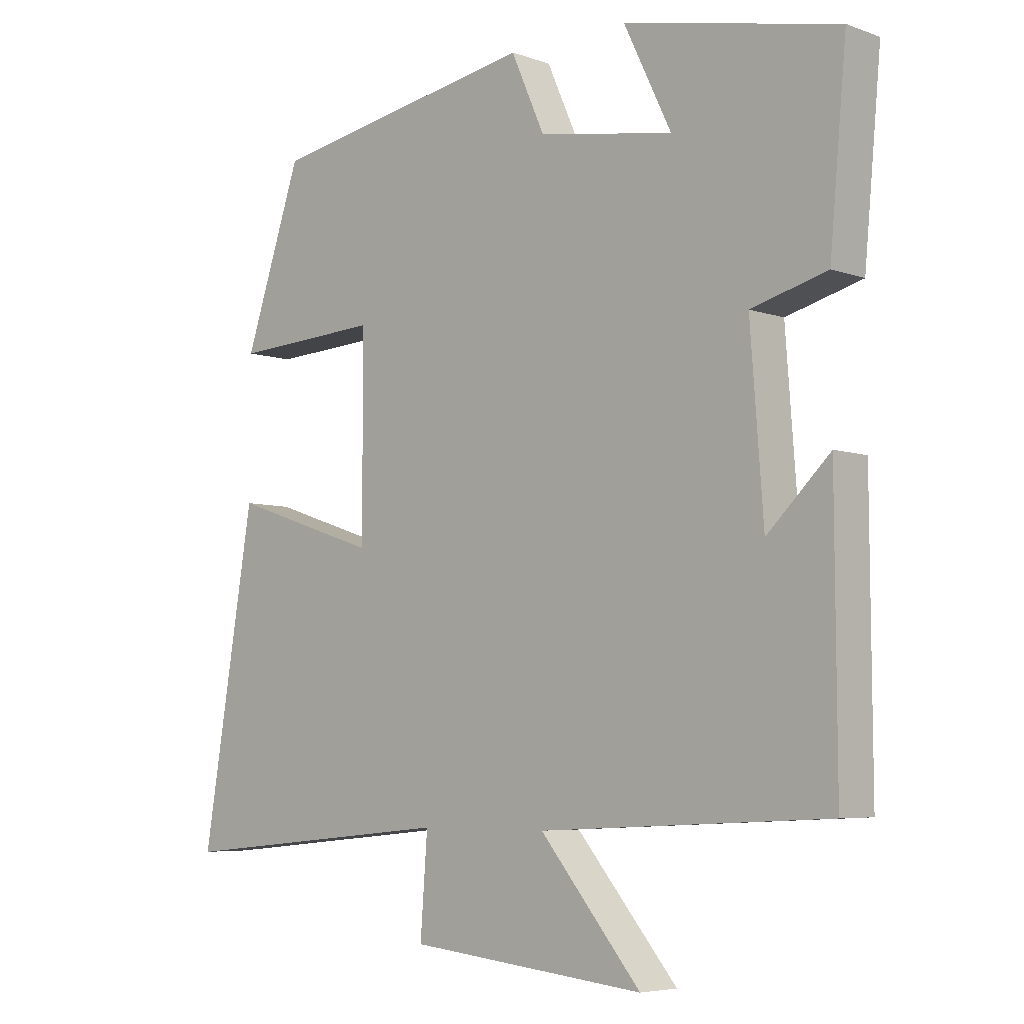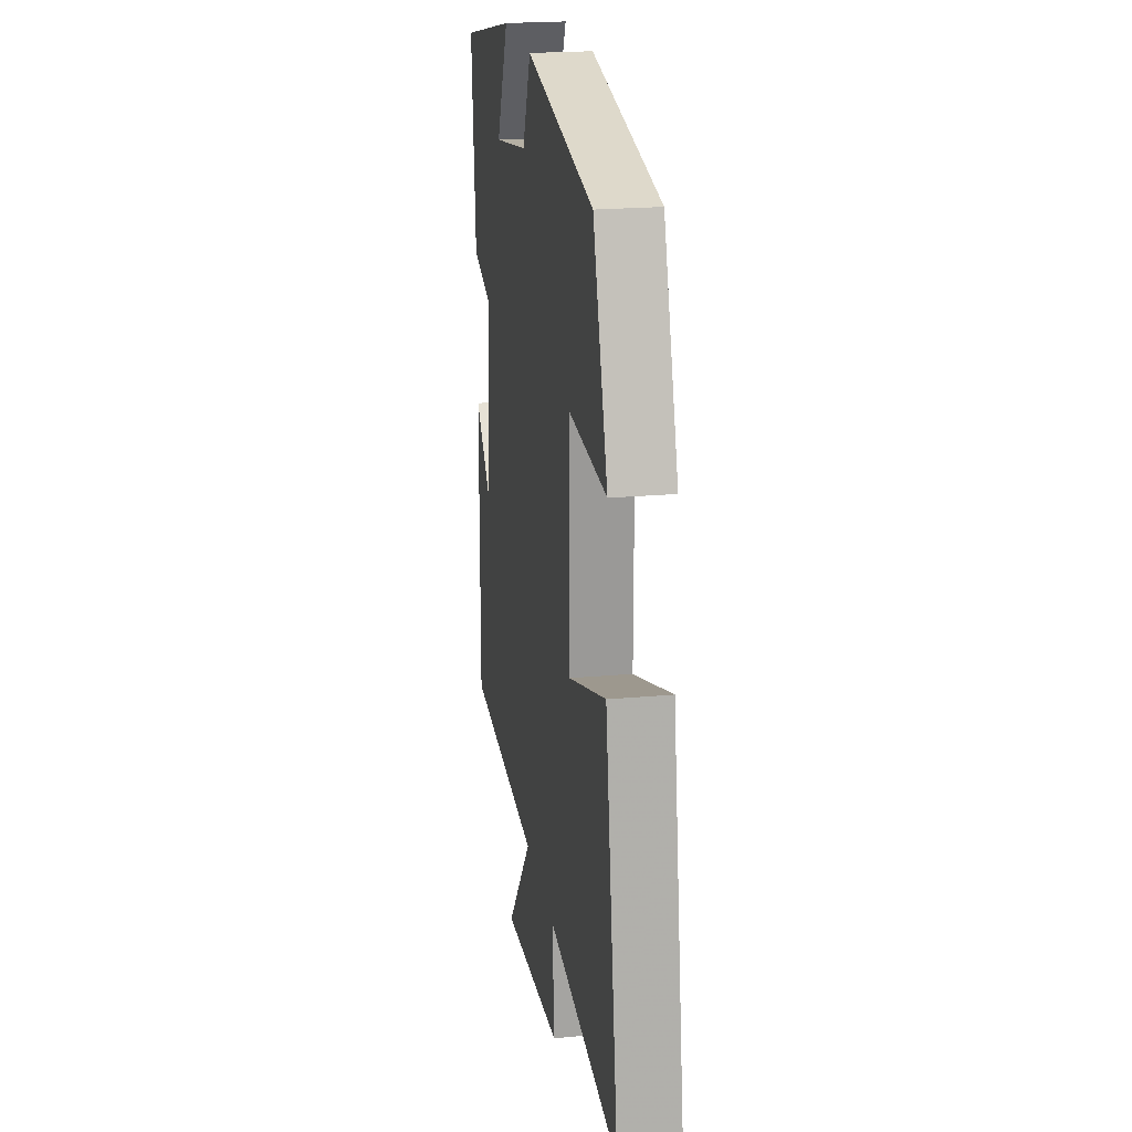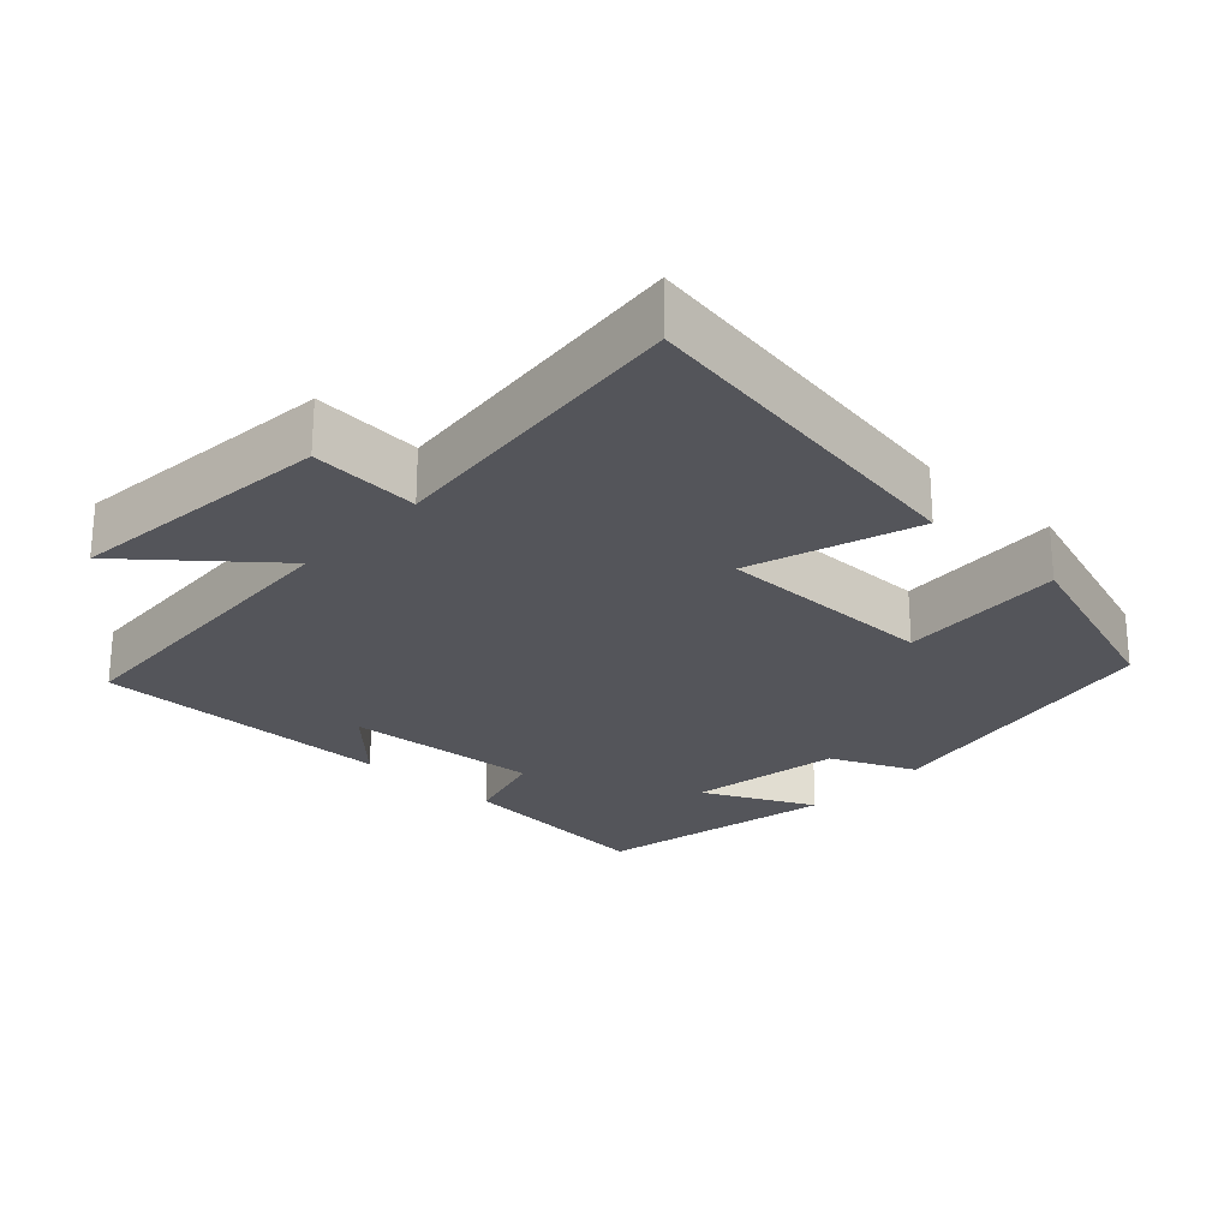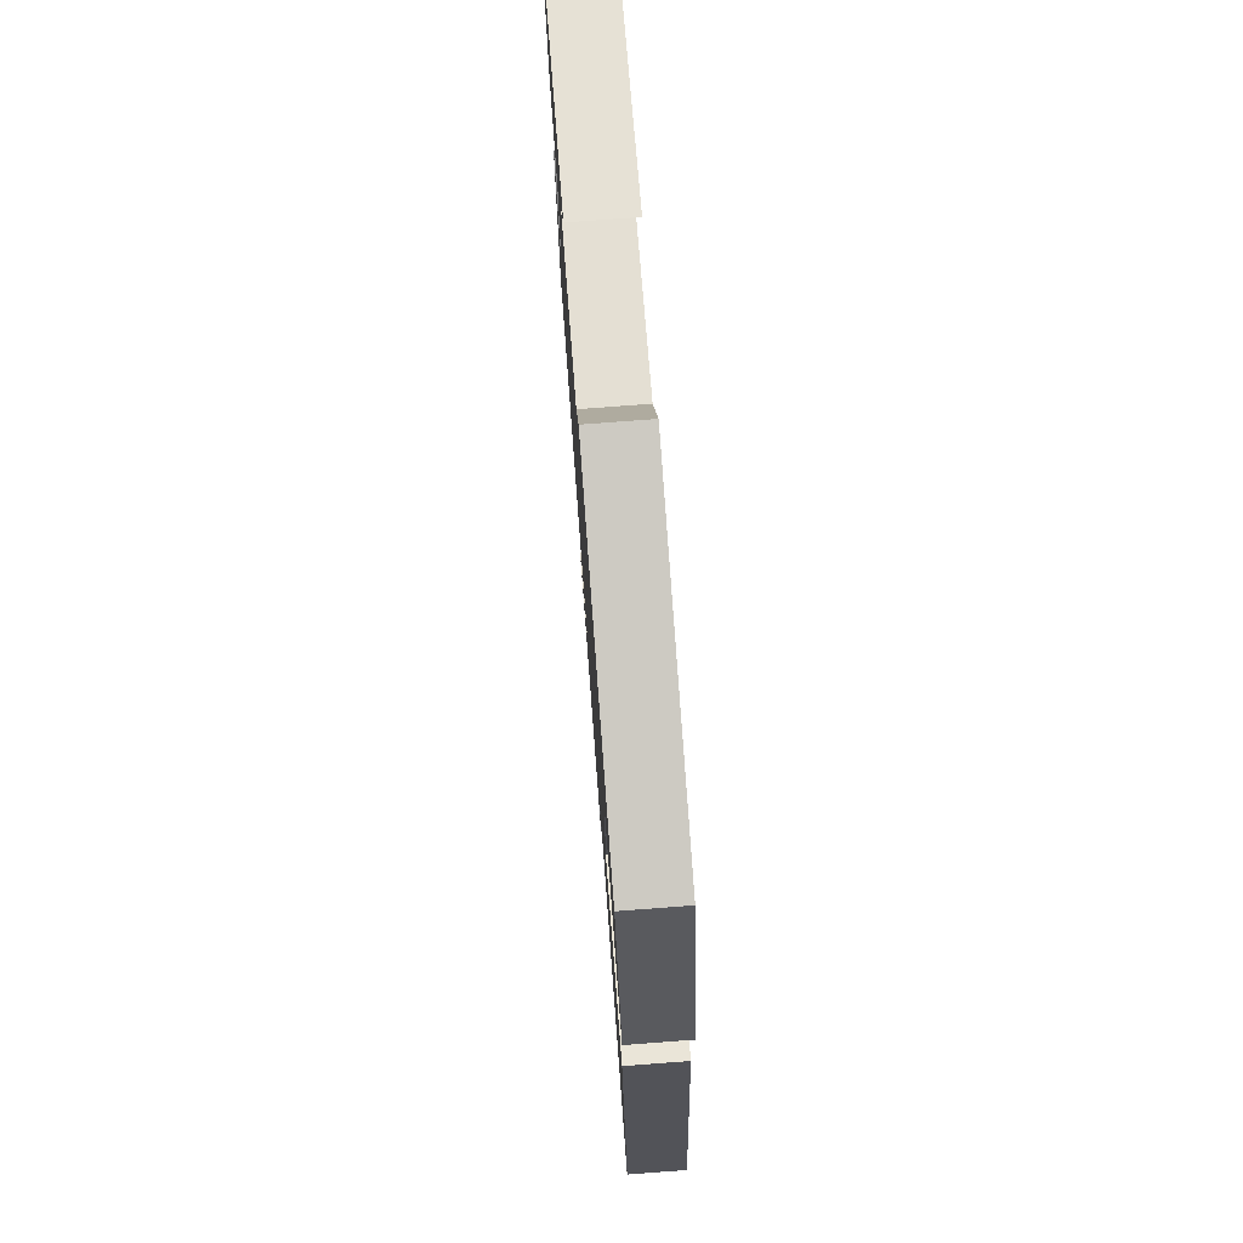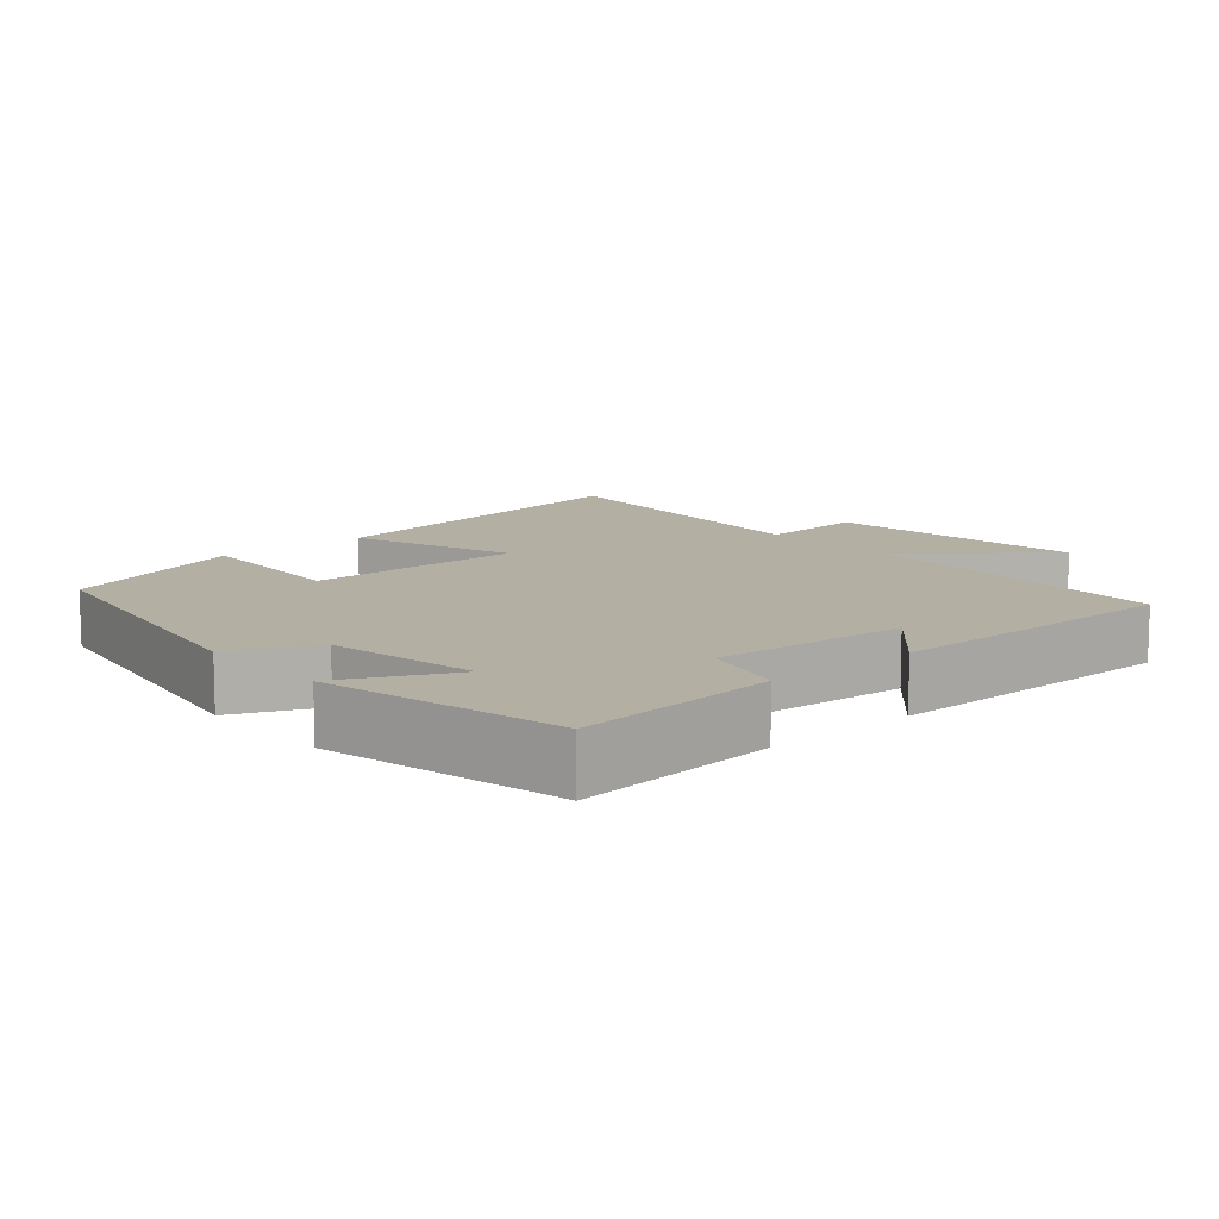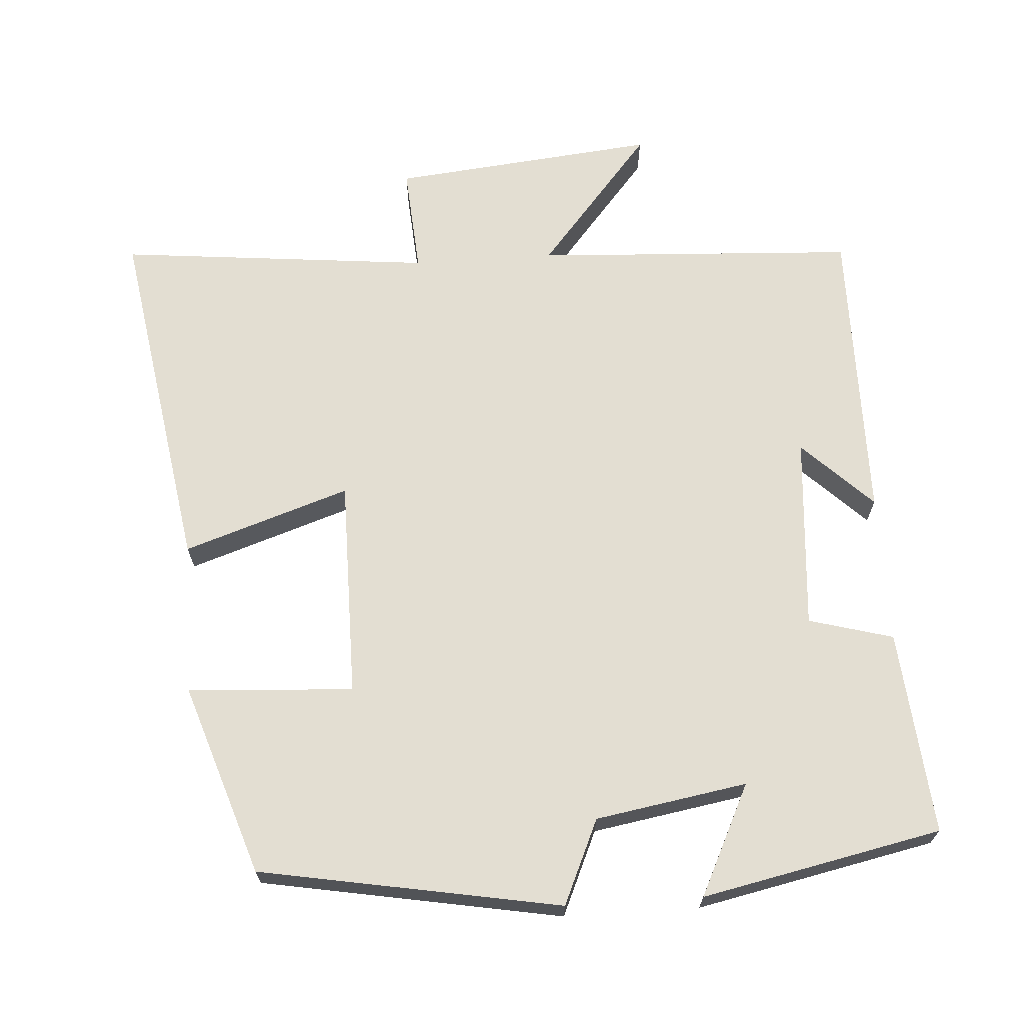
<metadata>
{"format":"obj","ext":"obj","renderer":"f3d","projection":"perspective","resolution":1024,"background":"white","views":[{"elev":-5.7,"azim":42.6,"up":"+Z"},{"elev":21.4,"azim":-99.1,"up":"+Z"},{"elev":-24.9,"azim":-132.9,"up":"+Y"},{"elev":76.2,"azim":-94.3,"up":"+Z"},{"elev":11.1,"azim":48.9,"up":"+Y"},{"elev":67.6,"azim":-3.7,"up":"+Y"}]}
</metadata>
<code>
v -0.411 0.07 0.426
v 0.006 0.07 0.5
v 0.058 0.07 0.383
v 0.268 0.07 0.347
v 0.194 0.07 0.5
v 0.526 0.07 0.43
v 0.5 0.07 0.147
v 0.383 0.07 0.115
v 0.403 0.07 -0.155
v 0.5 0.07 -0.061
v 0.502 0.07 -0.477
v 0.055 0.07 -0.5
v 0.212 0.07 -0.688
v -0.156 0.07 -0.65
v -0.145 0.07 -0.5
v -0.581 0.07 -0.543
v -0.5 0.07 -0.052
v -0.27 0.07 -0.129
v -0.27 0.07 0.175
v -0.5 0.07 0.162
v -0.411 0 0.426
v 0.006 0 0.5
v 0.058 0 0.383
v 0.268 0 0.347
v 0.194 0 0.5
v 0.526 0 0.43
v 0.5 0 0.147
v 0.383 0 0.115
v 0.403 0 -0.155
v 0.5 0 -0.061
v 0.502 0 -0.477
v 0.055 0 -0.5
v 0.212 0 -0.688
v -0.156 0 -0.65
v -0.145 0 -0.5
v -0.581 0 -0.543
v -0.5 0 -0.052
v -0.27 0 -0.129
v -0.27 0 0.175
v -0.5 0 0.162
f 1 2 3
f 20 1 3
f 19 20 3
f 18 19 3 4
f 15 16 17 18
f 15 18 4
f 12 13 14 15
f 12 15 4
f 9 10 11 12
f 8 9 12 4
f 6 7 8
f 5 6 8
f 4 5 8
f 23 22 21
f 23 21 40
f 23 40 39
f 24 23 39 38
f 38 37 36 35
f 24 38 35
f 35 34 33 32
f 24 35 32
f 32 31 30 29
f 24 32 29 28
f 28 27 26
f 28 26 25
f 28 25 24
f 1 21 22 2
f 2 22 23 3
f 3 23 24 4
f 4 24 25 5
f 5 25 26 6
f 6 26 27 7
f 7 27 28 8
f 8 28 29 9
f 9 29 30 10
f 10 30 31 11
f 11 31 32 12
f 12 32 33 13
f 13 33 34 14
f 14 34 35 15
f 15 35 36 16
f 16 36 37 17
f 17 37 38 18
f 18 38 39 19
f 19 39 40 20
f 20 40 21 1

</code>
